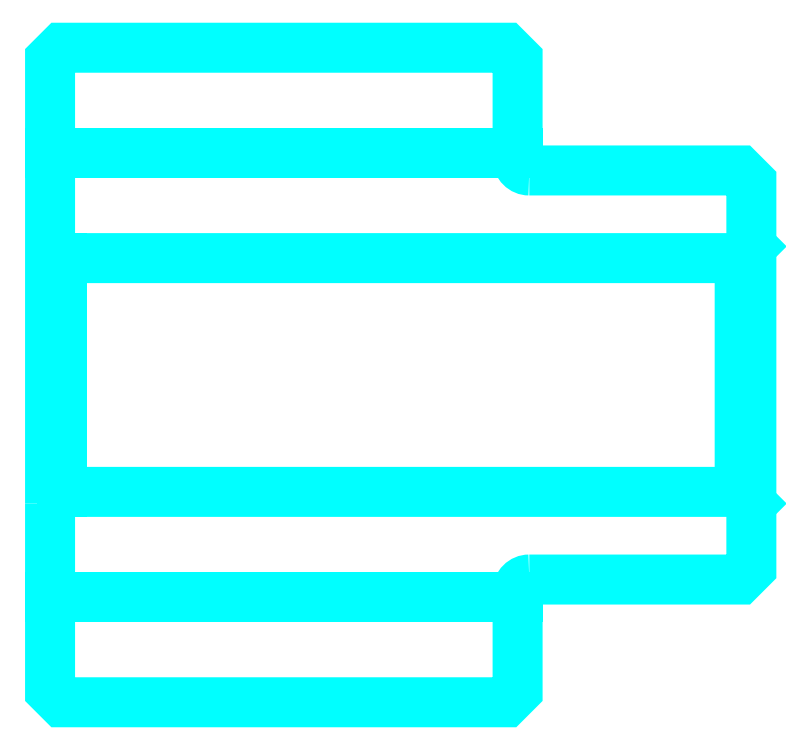
<metadata>
{"format":"dxf","ext":"dxf","renderer":"ezdxf+matplotlib","layout":"modelspace","background":"white","min_lineweight":24,"dpi":150}
</metadata>
<code>
0
SECTION
2
ENTITIES
0
LINE
8
0
10
167.3
20
187.3
30
0
11
207.3
21
187.3
31
0
0
LINE
8
0
10
167.3
20
149.3
30
0
11
207.3
21
149.3
31
0
0
LINE
8
0
10
226.3
20
158.3
30
0
11
227.3
21
157.3
31
0
0
LINE
8
0
10
226.3
20
178.3
30
0
11
227.3
21
179.3
31
0
0
LINE
8
0
10
168.3
20
178.3
30
0
11
168.3
21
158.3
31
0
0
POLYLINE
8
0
66
1
10
0
20
0
30
0
70
2
0
VERTEX
8
0
10
167.3
20
157.3
30
0
70
0
0
VERTEX
8
0
10
168.3
20
158.3
30
0
70
0
0
VERTEX
8
0
10
226.3
20
158.3
30
0
70
0
0
VERTEX
8
0
10
226.3
20
178.3
30
0
70
0
0
VERTEX
8
0
10
168.3
20
178.3
30
0
70
0
0
VERTEX
8
0
10
167.3
20
179.3
30
0
70
0
0
SEQEND
8
0
0
ARC
8
0
10
208.3
20
186.8
30
0
40
1
50
180
51
270
0
ARC
8
0
10
208.3
20
149.8
30
0
40
1
50
90
51
180
0
POLYLINE
8
0
66
1
10
0
20
0
30
0
70
2
0
VERTEX
8
0
10
167.3
20
157.3
30
0
70
0
0
VERTEX
8
0
10
167.3
20
141.3
30
0
70
0
0
VERTEX
8
0
10
168.3
20
140.3
30
0
70
0
0
VERTEX
8
0
10
206.3
20
140.3
30
0
70
0
0
VERTEX
8
0
10
207.3
20
141.3
30
0
70
0
0
VERTEX
8
0
10
207.3
20
149.8
30
0
70
0
0
SEQEND
8
0
0
POLYLINE
8
0
66
1
10
0
20
0
30
0
70
2
0
VERTEX
8
0
10
208.3
20
150.8
30
0
70
0
0
VERTEX
8
0
10
226.3
20
150.8
30
0
70
0
0
VERTEX
8
0
10
227.3
20
151.8
30
0
70
0
0
VERTEX
8
0
10
227.3
20
184.8
30
0
70
0
0
VERTEX
8
0
10
226.3
20
185.8
30
0
70
0
0
VERTEX
8
0
10
208.3
20
185.8
30
0
70
0
0
SEQEND
8
0
0
POLYLINE
8
0
66
1
10
0
20
0
30
0
70
2
0
VERTEX
8
0
10
207.3
20
186.8
30
0
70
0
0
VERTEX
8
0
10
207.3
20
195.3
30
0
70
0
0
VERTEX
8
0
10
206.3
20
196.3
30
0
70
0
0
VERTEX
8
0
10
168.3
20
196.3
30
0
70
0
0
VERTEX
8
0
10
167.3
20
195.3
30
0
70
0
0
VERTEX
8
0
10
167.3
20
157.3
30
0
70
0
0
SEQEND
8
0
0
ENDSEC
0
EOF

</code>
